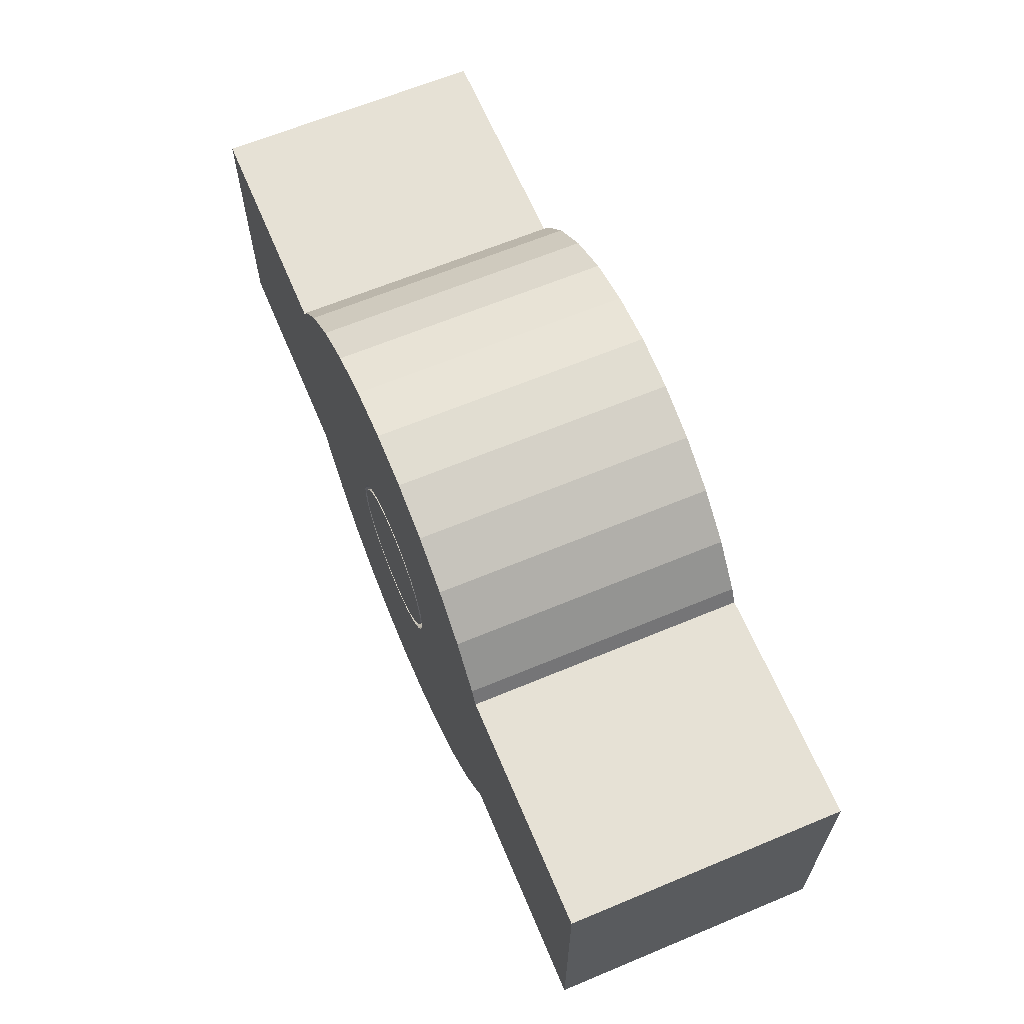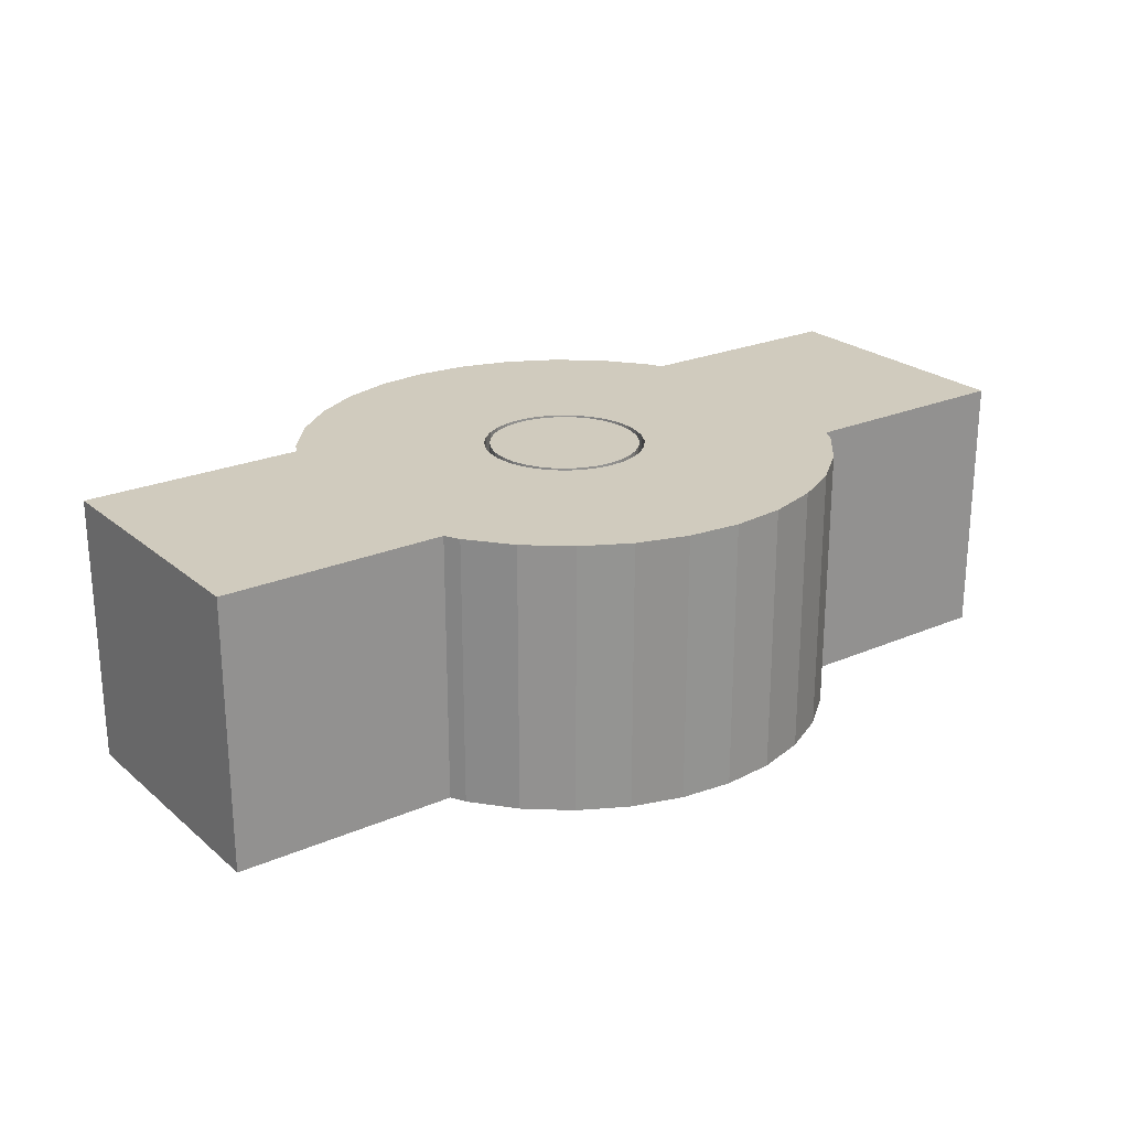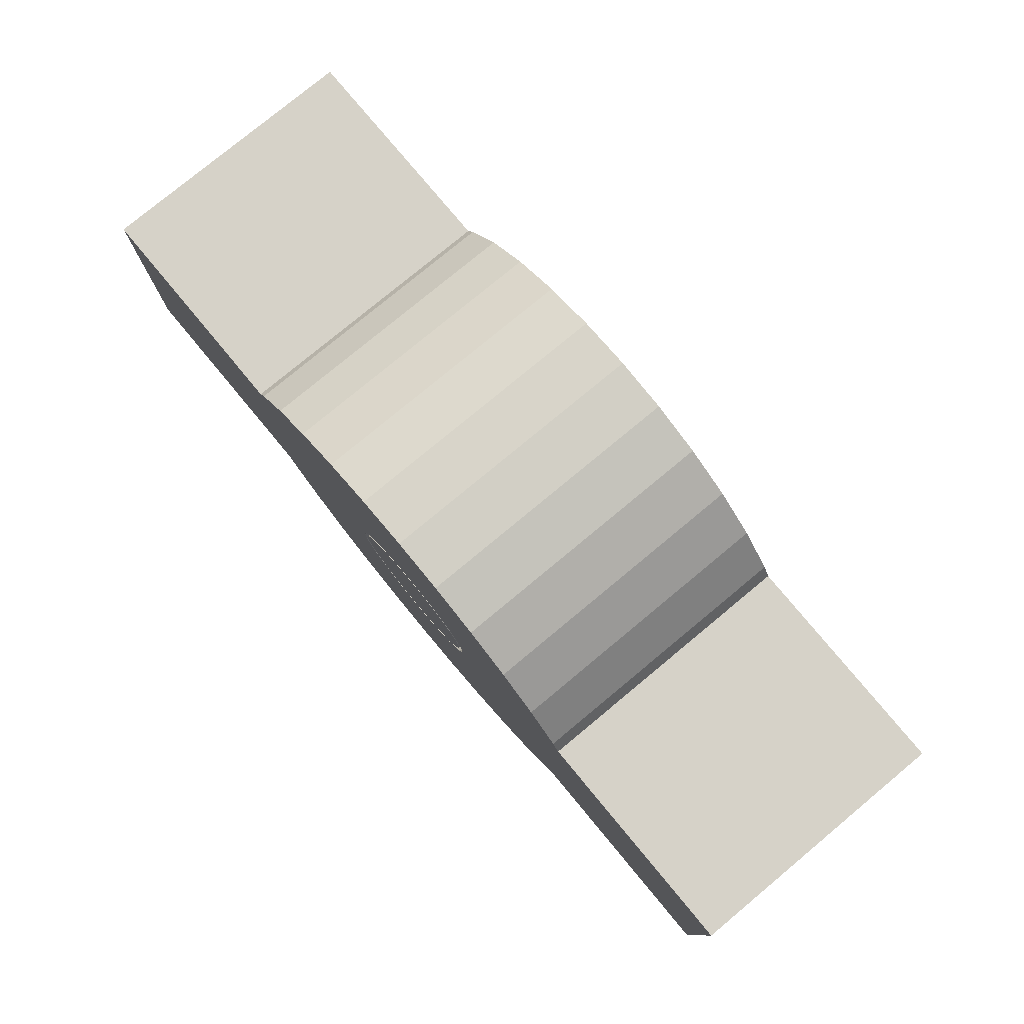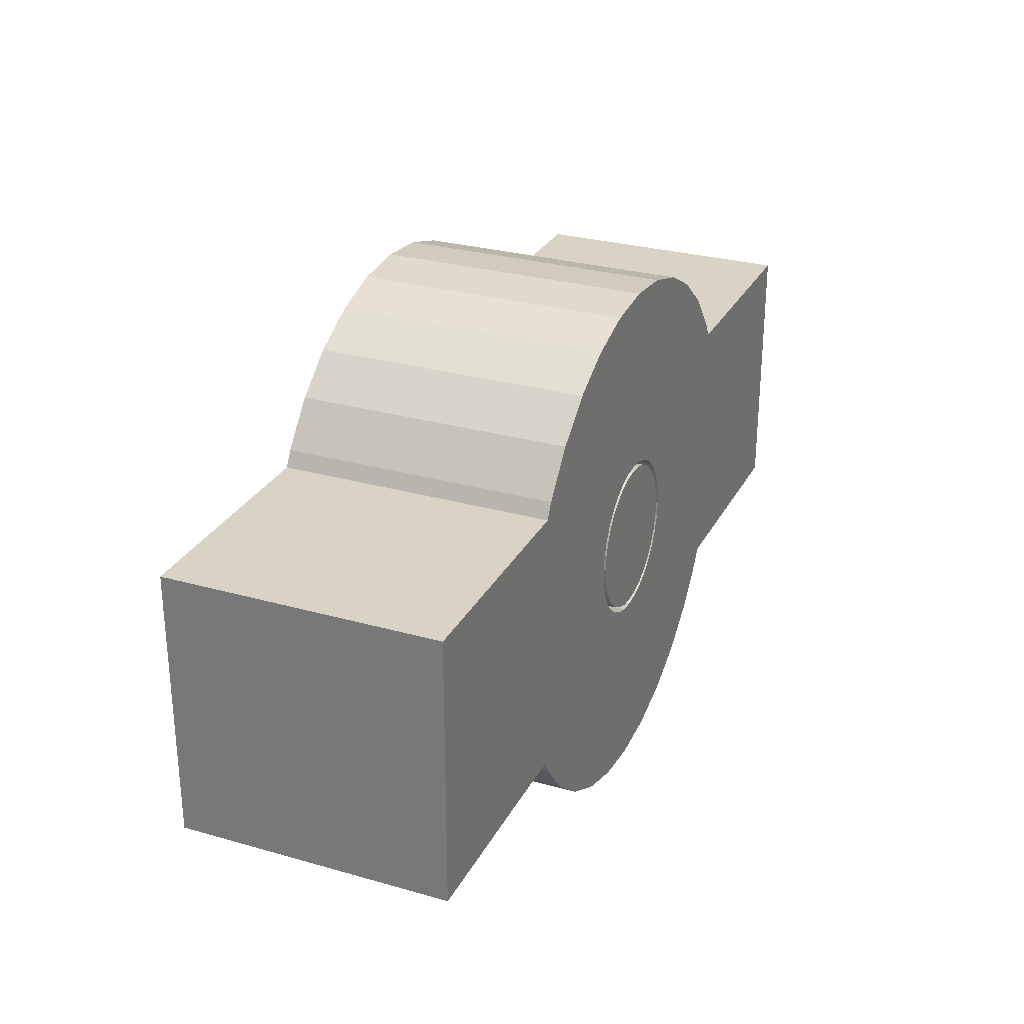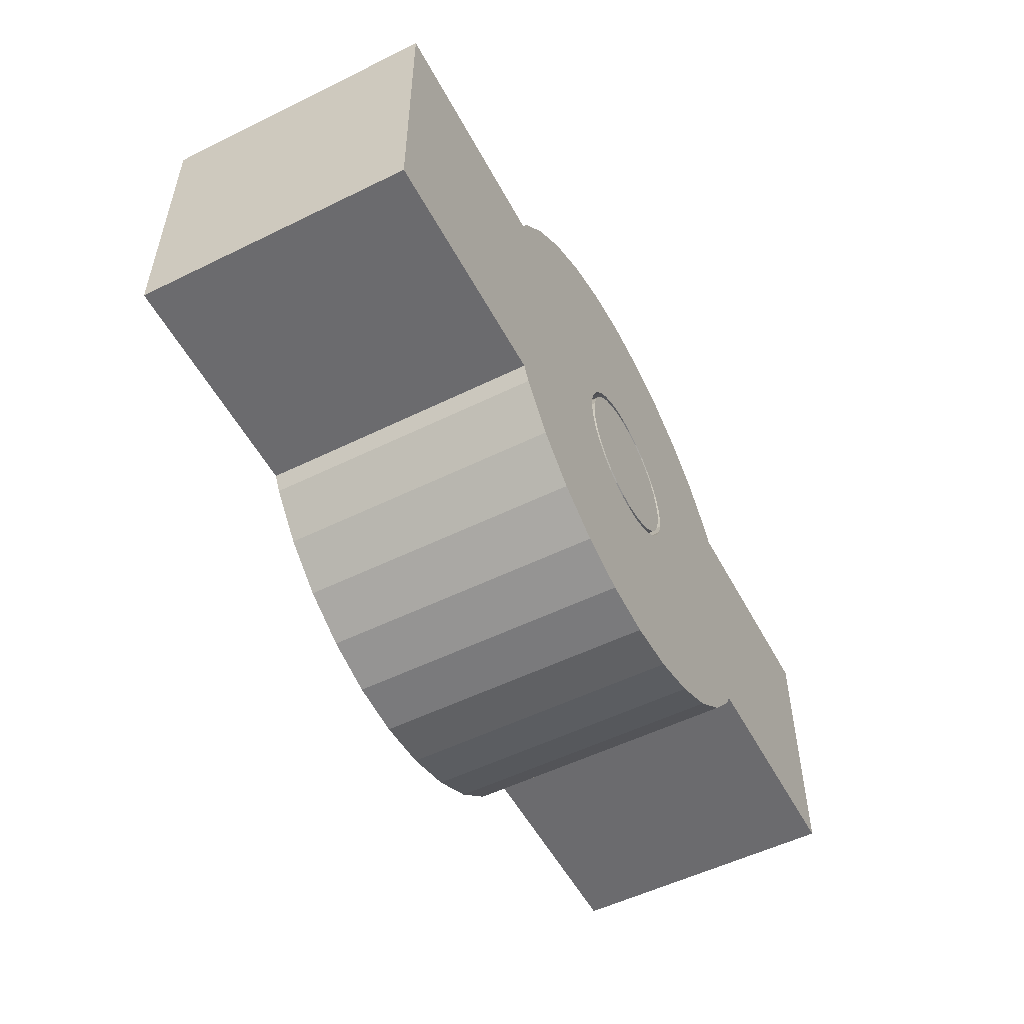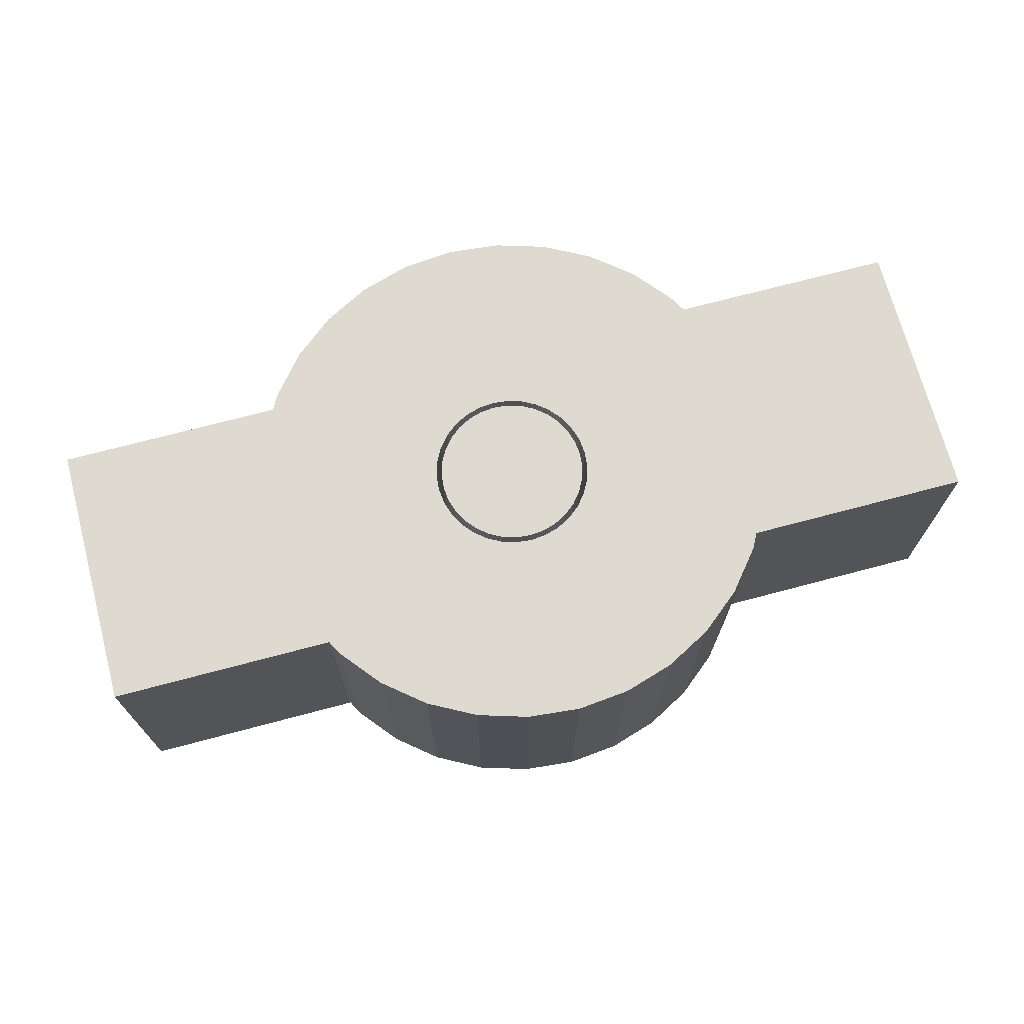
<metadata>
{"format":"obj","ext":"obj","renderer":"f3d","projection":"perspective","resolution":1024,"background":"white","views":[{"elev":64.2,"azim":67.2,"up":"+Y"},{"elev":23.5,"azim":144.0,"up":"+Z"},{"elev":78.2,"azim":-129.7,"up":"+Y"},{"elev":28.3,"azim":-66.8,"up":"+Y"},{"elev":-53.5,"azim":-62.3,"up":"+Y"},{"elev":70.8,"azim":165.1,"up":"+Z"}]}
</metadata>
<code>
o in_cam_Cylinder.035
v 0 1 -5
v 0 1 -4
v 0.1951 0.9808 -5
v 0.1951 0.9808 -4
v 0.3827 0.9239 -5
v 0.3827 0.9239 -4
v 0.5556 0.8315 -5
v 0.5556 0.8315 -4
v 0.7071 0.7071 -5
v 0.7071 0.7071 -4
v 0.8315 0.5556 -5
v 0.8315 0.5556 -4
v 0.9239 0.3827 -5
v 0.9239 0.3827 -4
v 0.9808 0.1951 -5
v 0.9808 0.1951 -4
v 1 0 -5
v 1 0 -4
v 0.9808 -0.1951 -5
v 0.9808 -0.1951 -4
v 0.9239 -0.3827 -5
v 0.9239 -0.3827 -4
v 0.8315 -0.5556 -5
v 0.8315 -0.5556 -4
v 0.7071 -0.7071 -5
v 0.7071 -0.7071 -4
v 0.5556 -0.8315 -5
v 0.5556 -0.8315 -4
v 0.3827 -0.9239 -5
v 0.3827 -0.9239 -4
v 0.1951 -0.9808 -5
v 0.1951 -0.9808 -4
v -0 -1 -5
v -0 -1 -4
v -0.1951 -0.9808 -5
v -0.1951 -0.9808 -4
v -0.3827 -0.9239 -5
v -0.3827 -0.9239 -4
v -0.5556 -0.8315 -5
v -0.5556 -0.8315 -4
v -0.7071 -0.7071 -5
v -0.7071 -0.7071 -4
v -0.8315 -0.5556 -5
v -0.8315 -0.5556 -4
v -0.9239 -0.3827 -5
v -0.9239 -0.3827 -4
v -0.9808 -0.1951 -5
v -0.9808 -0.1951 -4
v -1 1e-06 -5
v -1 1e-06 -4
v -0.9808 0.1951 -5
v -0.9808 0.1951 -4
v -0.9239 0.3827 -5
v -0.9239 0.3827 -4
v -0.8315 0.5556 -5
v -0.8315 0.5556 -4
v -0.7071 0.7071 -5
v -0.7071 0.7071 -4
v -0.5556 0.8315 -5
v -0.5556 0.8315 -4
v -0.3827 0.9239 -5
v -0.3827 0.9239 -4
v -0.1951 0.9808 -5
v -0.1951 0.9808 -4
v 0.8612 0.5 -5
v -0.8612 0.5 -4
v -0.8612 0.5 -5
v 0.8612 0.5 -4
v -0.8612 -0.5 -5
v -0.8612 -0.5 -4
v -0.8612 0.5 -5
v -0.8612 0.5 -5
v 0.8612 -0.5 -4
v 0.8612 -0.5 -5
v 1.7 -0.5 -4
v 1.7 0.5 -4
v 1.7 -0.5 -5
v 1.7 0.5 -5
v -1.7 -0.5 -4
v -1.7 0.5 -4
v -1.7 -0.5 -5
v -1.7 0.5 -5
v 0.2494 -0.1667 -4
v 0.2494 -0.1667 -5
v 0 0.3 -4
v 0 0.3 -5
v -0.05853 0.2942 -4
v -0.05853 0.2942 -5
v -0.1148 0.2772 -4
v -0.1148 0.2772 -5
v -0.2772 -0.1148 -4
v -0.2772 -0.1148 -5
v -0.2494 -0.1667 -4
v -0.2494 -0.1667 -5
v -0.2942 -0.05853 -4
v -0.2942 -0.05853 -5
v -0.2121 -0.2121 -4
v -0.2121 -0.2121 -5
v -0.05853 -0.2942 -4
v -0.05853 -0.2942 -5
v -0 -0.3 -4
v -0 -0.3 -5
v -0.1148 -0.2772 -4
v -0.1148 -0.2772 -5
v 0.2942 0.05853 -4
v 0.2942 0.05853 -5
v 0.1667 0.2494 -4
v 0.1667 0.2494 -5
v 0.3 0 -4
v 0.3 0 -5
v 0.2772 0.1148 -4
v 0.2772 0.1148 -5
v 0.05853 -0.2942 -4
v 0.05853 -0.2942 -5
v -0.2121 0.2121 -4
v -0.2121 0.2121 -5
v -0.1667 0.2494 -4
v -0.1667 0.2494 -5
v -0.2494 0.1667 -4
v -0.2494 0.1667 -5
v 0.2942 -0.05853 -4
v 0.2942 -0.05853 -5
v 0.1667 -0.2494 -4
v 0.1667 -0.2494 -5
v 0.2121 -0.2121 -4
v 0.2121 -0.2121 -5
v 0.2772 -0.1148 -4
v 0.2772 -0.1148 -5
v -0.3 0 -4
v -0.3 0 -5
v -0.1667 -0.2494 -4
v -0.1667 -0.2494 -5
v -0.2942 0.05853 -4
v -0.2942 0.05853 -5
v 0.2121 0.2121 -4
v 0.2121 0.2121 -5
v 0.1148 -0.2772 -4
v 0.1148 -0.2772 -5
v 0.2494 0.1667 -4
v 0.2494 0.1667 -5
v -0.2772 0.1148 -4
v -0.2772 0.1148 -5
v 0.1148 0.2772 -4
v 0.1148 0.2772 -5
v 0.05853 0.2942 -4
v 0.05853 0.2942 -5
v 0 0.28 -5
v 0 0.28 -4
v 0.05462 0.2746 -5
v 0.05462 0.2746 -4
v 0.1072 0.2587 -5
v 0.1072 0.2587 -4
v 0.1556 0.2328 -5
v 0.1556 0.2328 -4
v 0.198 0.198 -5
v 0.198 0.198 -4
v 0.2328 0.1556 -5
v 0.2328 0.1556 -4
v 0.2587 0.1072 -5
v 0.2587 0.1072 -4
v 0.2746 0.05462 -5
v 0.2746 0.05462 -4
v 0.28 0 -5
v 0.28 -0 -4
v 0.2746 -0.05462 -5
v 0.2746 -0.05462 -4
v 0.2587 -0.1072 -5
v 0.2587 -0.1072 -4
v 0.2328 -0.1556 -5
v 0.2328 -0.1556 -4
v 0.198 -0.198 -5
v 0.198 -0.198 -4
v 0.1556 -0.2328 -5
v 0.1556 -0.2328 -4
v 0.1072 -0.2587 -5
v 0.1072 -0.2587 -4
v 0.05462 -0.2746 -5
v 0.05462 -0.2746 -4
v -0 -0.28 -5
v -0 -0.28 -4
v -0.05462 -0.2746 -5
v -0.05462 -0.2746 -4
v -0.1072 -0.2587 -5
v -0.1072 -0.2587 -4
v -0.1556 -0.2328 -5
v -0.1556 -0.2328 -4
v -0.198 -0.198 -5
v -0.198 -0.198 -4
v -0.2328 -0.1556 -5
v -0.2328 -0.1556 -4
v -0.2587 -0.1072 -5
v -0.2587 -0.1072 -4
v -0.2746 -0.05462 -5
v -0.2746 -0.05462 -4
v -0.28 0 -5
v -0.28 0 -4
v -0.2746 0.05463 -5
v -0.2746 0.05463 -4
v -0.2587 0.1072 -5
v -0.2587 0.1072 -4
v -0.2328 0.1556 -5
v -0.2328 0.1556 -4
v -0.198 0.198 -5
v -0.198 0.198 -4
v -0.1556 0.2328 -5
v -0.1556 0.2328 -4
v -0.1072 0.2587 -5
v -0.1072 0.2587 -4
v -0.05462 0.2746 -5
v -0.05462 0.2746 -4
f 2 3 1
f 4 5 3
f 6 7 5
f 8 9 7
f 10 11 9
f 12 65 11
f 24 25 23
f 26 27 25
f 28 29 27
f 30 31 29
f 32 33 31
f 34 35 33
f 36 37 35
f 38 39 37
f 40 41 39
f 42 43 41
f 44 69 43
f 56 57 55
f 58 59 57
f 60 61 59
f 62 63 61
f 64 1 63
f 66 55 67
f 73 23 74
f 78 75 77
f 77 73 74
f 80 81 79
f 69 79 81
f 82 66 67
f 65 76 78
f 143 107 8
f 90 118 59
f 102 114 33
f 121 110 122
f 125 84 126
f 84 127 128
f 133 130 134
f 105 112 106
f 109 106 110
f 139 136 140
f 85 88 86
f 99 102 100
f 119 142 120
f 101 114 102
f 87 90 88
f 135 108 136
f 131 104 132
f 107 144 108
f 123 126 124
f 117 116 118
f 141 134 142
f 101 99 34
f 137 124 138
f 97 132 98
f 91 94 92
f 145 86 146
f 111 140 112
f 129 96 130
f 127 122 128
f 103 100 104
f 89 118 90
f 143 146 144
f 113 138 114
f 95 92 96
f 115 120 116
f 93 98 94
f 148 149 147
f 150 151 149
f 152 153 151
f 154 155 153
f 156 157 155
f 158 159 157
f 160 161 159
f 162 163 161
f 164 165 163
f 166 167 165
f 168 169 167
f 170 171 169
f 172 173 171
f 174 175 173
f 176 177 175
f 178 179 177
f 180 181 179
f 182 183 181
f 184 185 183
f 186 187 185
f 188 189 187
f 190 191 189
f 192 193 191
f 194 195 193
f 196 197 195
f 198 199 197
f 200 201 199
f 202 203 201
f 204 205 203
f 206 207 205
f 152 200 184
f 208 209 207
f 210 147 209
f 177 193 209
f 76 16 18
f 77 19 17
f 51 49 82
f 79 48 50
f 2 4 3
f 4 6 5
f 6 8 7
f 8 10 9
f 10 12 11
f 12 68 65
f 24 26 25
f 26 28 27
f 28 30 29
f 30 32 31
f 32 34 33
f 34 36 35
f 36 38 37
f 38 40 39
f 40 42 41
f 42 44 43
f 44 70 69
f 56 58 57
f 58 60 59
f 60 62 61
f 62 64 63
f 64 2 1
f 66 56 55
f 73 24 23
f 78 76 75
f 77 75 73
f 80 82 81
f 69 70 79
f 82 80 66
f 65 68 76
f 8 6 143
f 6 4 145
f 85 4 2
f 2 64 87
f 64 62 87
f 62 60 89
f 87 62 89
f 60 58 117
f 58 56 115
f 56 66 119
f 66 54 141
f 54 52 141
f 52 50 133
f 141 52 133
f 50 129 133
f 66 141 119
f 89 60 117
f 4 85 145
f 2 87 85
f 12 10 135
f 10 8 107
f 16 14 111
f 14 68 111
f 68 12 139
f 10 107 135
f 18 16 105
f 105 109 18
f 111 105 16
f 56 119 115
f 115 117 58
f 139 111 68
f 135 139 12
f 6 145 143
f 61 63 88
f 63 1 88
f 1 3 86
f 3 5 146
f 1 86 88
f 5 7 144
f 7 9 108
f 9 11 140
f 11 65 140
f 140 65 112
f 65 13 112
f 13 15 106
f 15 17 110
f 15 110 106
f 13 106 112
f 3 146 86
f 59 61 90
f 55 57 116
f 57 59 118
f 53 71 67
f 67 55 120
f 57 118 116
f 61 88 90
f 51 53 142
f 53 67 142
f 130 49 51
f 134 130 51
f 67 120 142
f 9 140 136
f 142 134 51
f 9 136 108
f 108 144 7
f 116 120 55
f 144 146 5
f 47 49 130
f 47 130 96
f 69 45 92
f 45 47 92
f 69 92 94
f 41 43 94
f 43 69 94
f 37 39 132
f 39 41 98
f 98 41 94
f 33 35 100
f 35 37 104
f 132 39 98
f 29 31 138
f 31 33 114
f 124 27 29
f 25 27 126
f 25 126 84
f 74 23 84
f 23 25 84
f 19 21 128
f 21 74 128
f 128 74 84
f 110 17 122
f 17 19 122
f 27 124 126
f 47 96 92
f 128 122 19
f 37 132 104
f 124 29 138
f 35 104 100
f 138 31 114
f 33 100 102
f 121 109 110
f 125 83 84
f 84 83 127
f 133 129 130
f 105 111 112
f 109 105 106
f 139 135 136
f 85 87 88
f 99 101 102
f 119 141 142
f 101 113 114
f 87 89 90
f 135 107 108
f 131 103 104
f 107 143 144
f 123 125 126
f 117 115 116
f 141 133 134
f 20 18 109
f 20 109 121
f 73 22 127
f 22 20 127
f 73 127 83
f 26 24 83
f 24 73 83
f 30 28 123
f 28 26 125
f 125 26 83
f 34 32 113
f 32 30 137
f 123 28 125
f 38 36 103
f 36 34 99
f 131 40 38
f 42 40 97
f 42 97 93
f 70 44 93
f 44 42 93
f 48 46 91
f 46 70 91
f 91 70 93
f 129 50 95
f 50 48 95
f 40 131 97
f 20 121 127
f 91 95 48
f 30 123 137
f 131 38 103
f 32 137 113
f 103 36 99
f 34 113 101
f 137 123 124
f 97 131 132
f 91 93 94
f 145 85 86
f 111 139 140
f 129 95 96
f 127 121 122
f 103 99 100
f 89 117 118
f 143 145 146
f 113 137 138
f 95 91 92
f 115 119 120
f 93 97 98
f 148 150 149
f 150 152 151
f 152 154 153
f 154 156 155
f 156 158 157
f 158 160 159
f 160 162 161
f 162 164 163
f 164 166 165
f 166 168 167
f 168 170 169
f 170 172 171
f 172 174 173
f 174 176 175
f 176 178 177
f 178 180 179
f 180 182 181
f 182 184 183
f 184 186 185
f 186 188 187
f 188 190 189
f 190 192 191
f 192 194 193
f 194 196 195
f 196 198 197
f 198 200 199
f 200 202 201
f 202 204 203
f 204 206 205
f 206 208 207
f 152 150 208
f 150 148 208
f 148 210 208
f 208 206 204
f 204 202 200
f 200 198 196
f 196 194 200
f 194 192 200
f 192 190 184
f 190 188 184
f 188 186 184
f 184 182 180
f 180 178 184
f 178 176 184
f 176 174 172
f 172 170 168
f 168 166 164
f 164 162 168
f 162 160 168
f 160 158 156
f 156 154 152
f 208 204 152
f 204 200 152
f 176 172 168
f 160 156 168
f 156 152 168
f 200 192 184
f 184 176 152
f 176 168 152
f 208 210 209
f 210 148 147
f 209 147 153
f 147 149 153
f 149 151 153
f 153 155 157
f 157 159 153
f 159 161 153
f 161 163 165
f 165 167 169
f 169 171 177
f 171 173 177
f 173 175 177
f 177 179 181
f 181 183 185
f 185 187 189
f 189 191 193
f 193 195 197
f 197 199 201
f 201 203 205
f 205 207 209
f 161 165 177
f 165 169 177
f 177 181 185
f 185 189 177
f 189 193 177
f 193 197 201
f 201 205 193
f 205 209 193
f 209 153 161
f 209 161 177
f 22 73 75
f 75 76 18
f 76 68 14
f 76 14 16
f 20 22 75
f 18 20 75
f 13 65 78
f 78 77 17
f 77 74 21
f 77 21 19
f 15 13 78
f 17 15 78
f 45 69 81
f 81 82 49
f 82 67 71
f 82 71 53
f 47 45 81
f 49 47 81
f 82 53 51
f 54 66 80
f 80 79 50
f 79 70 46
f 79 46 48
f 52 54 80
f 50 52 80

</code>
